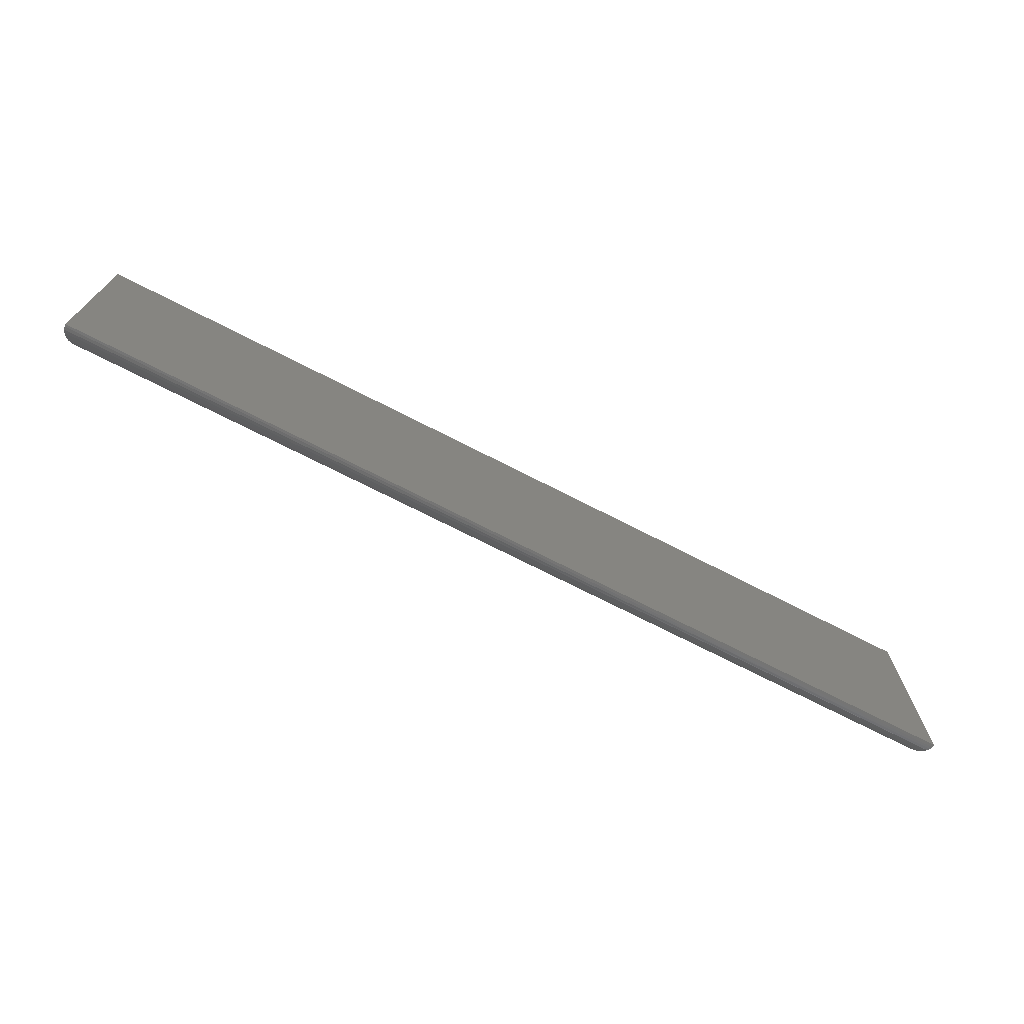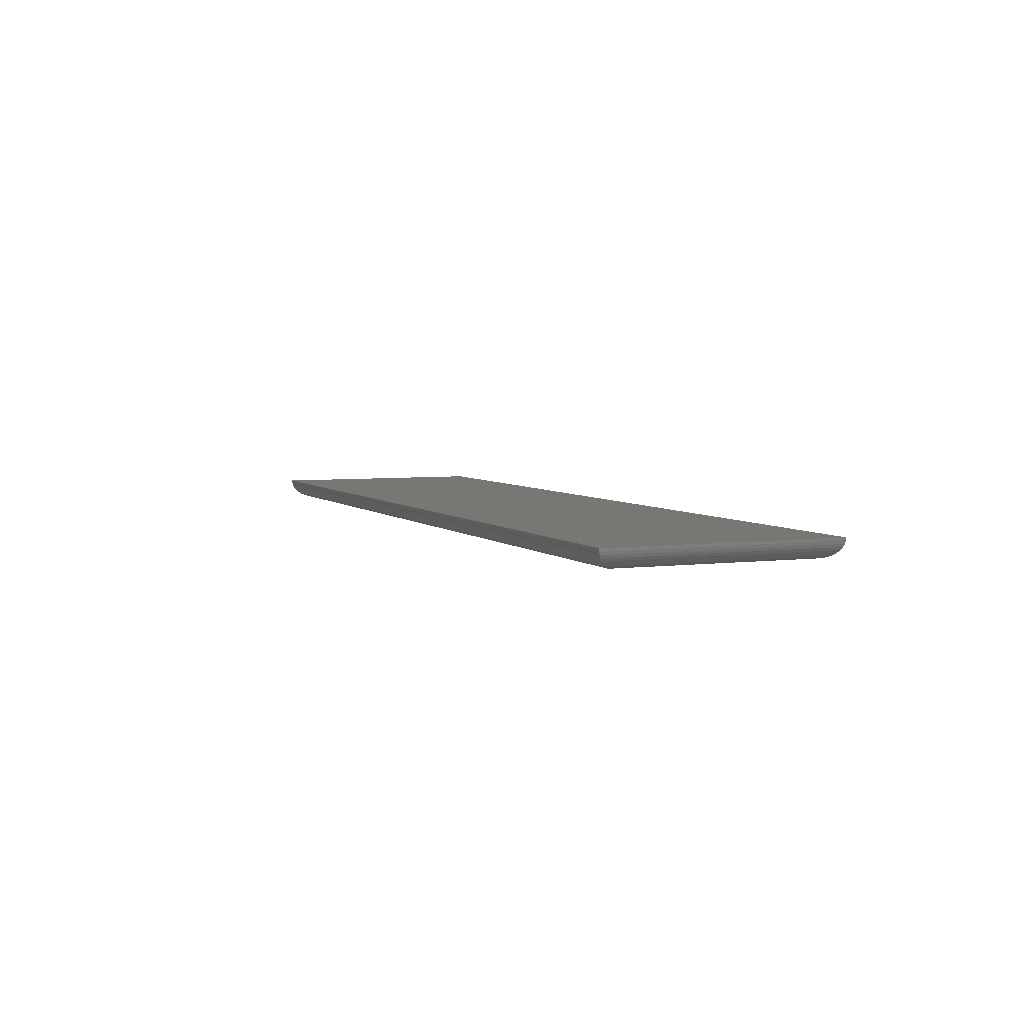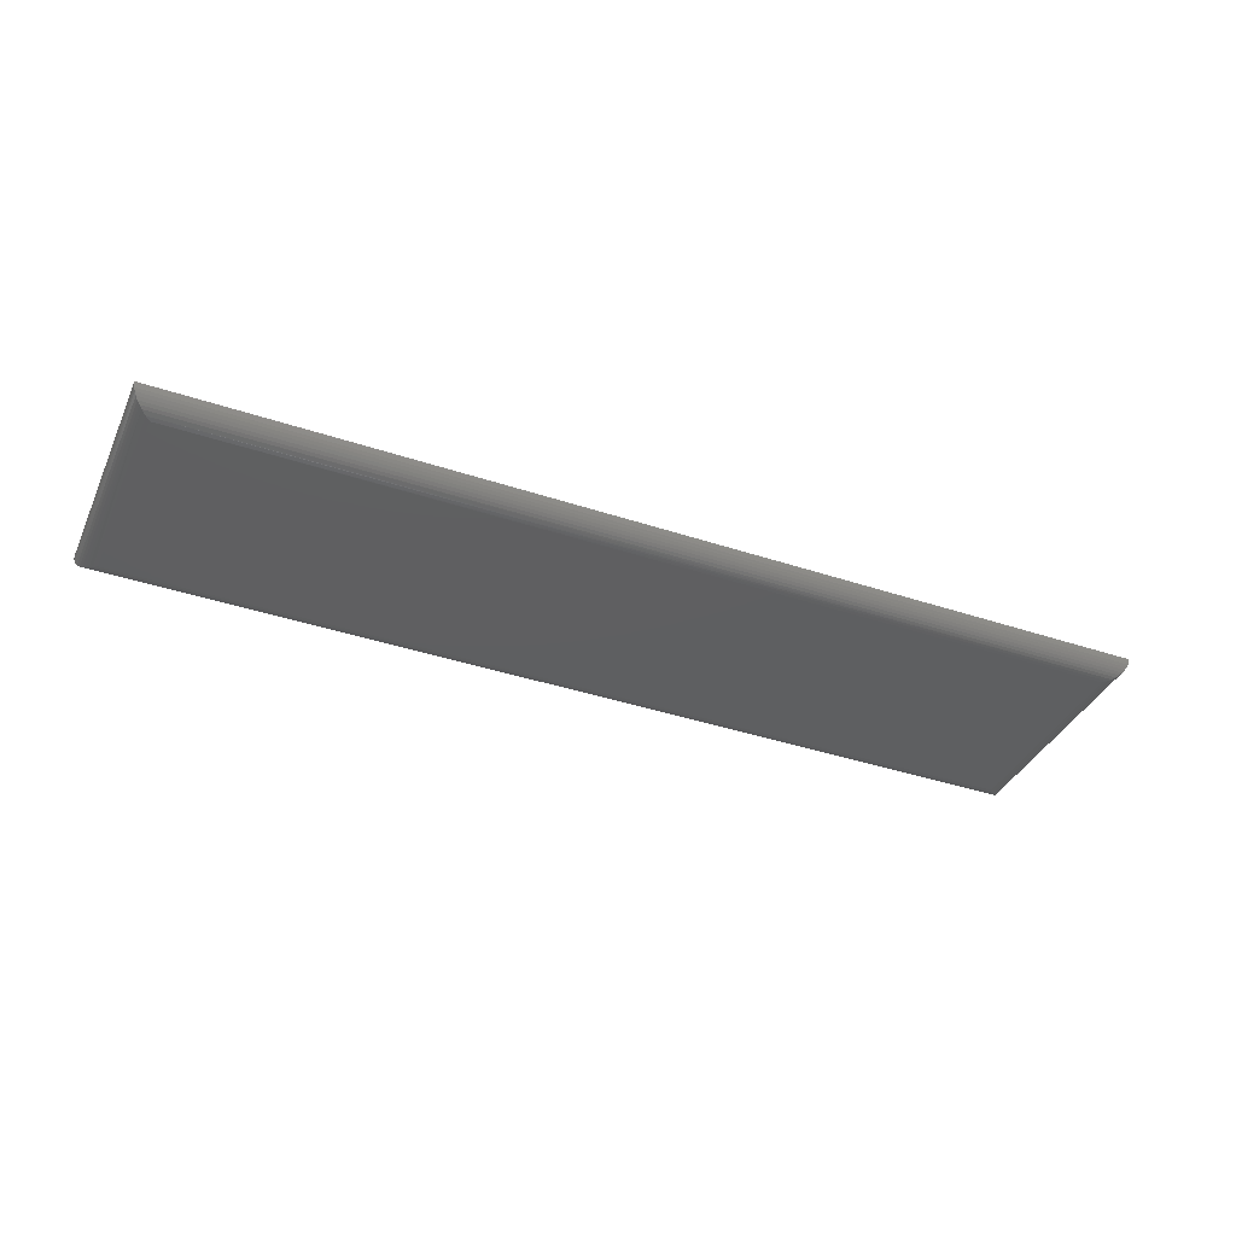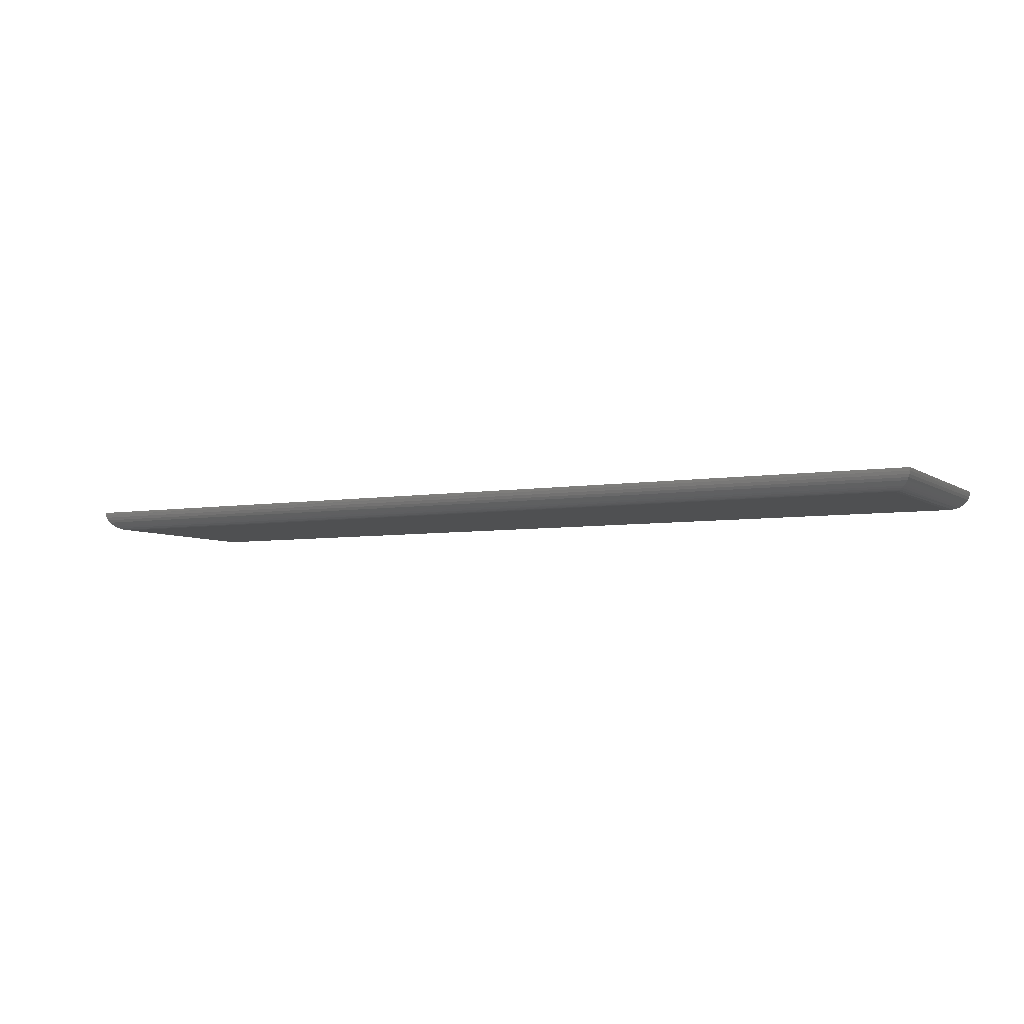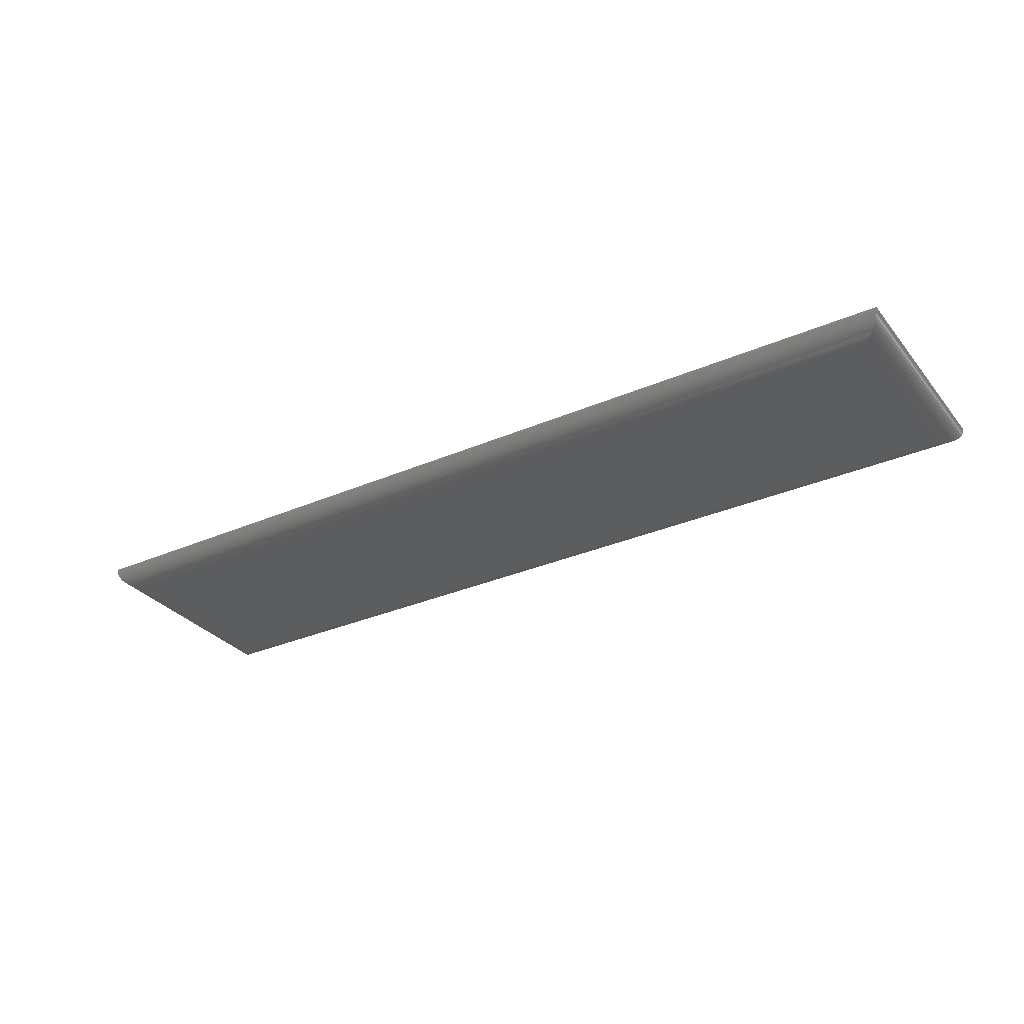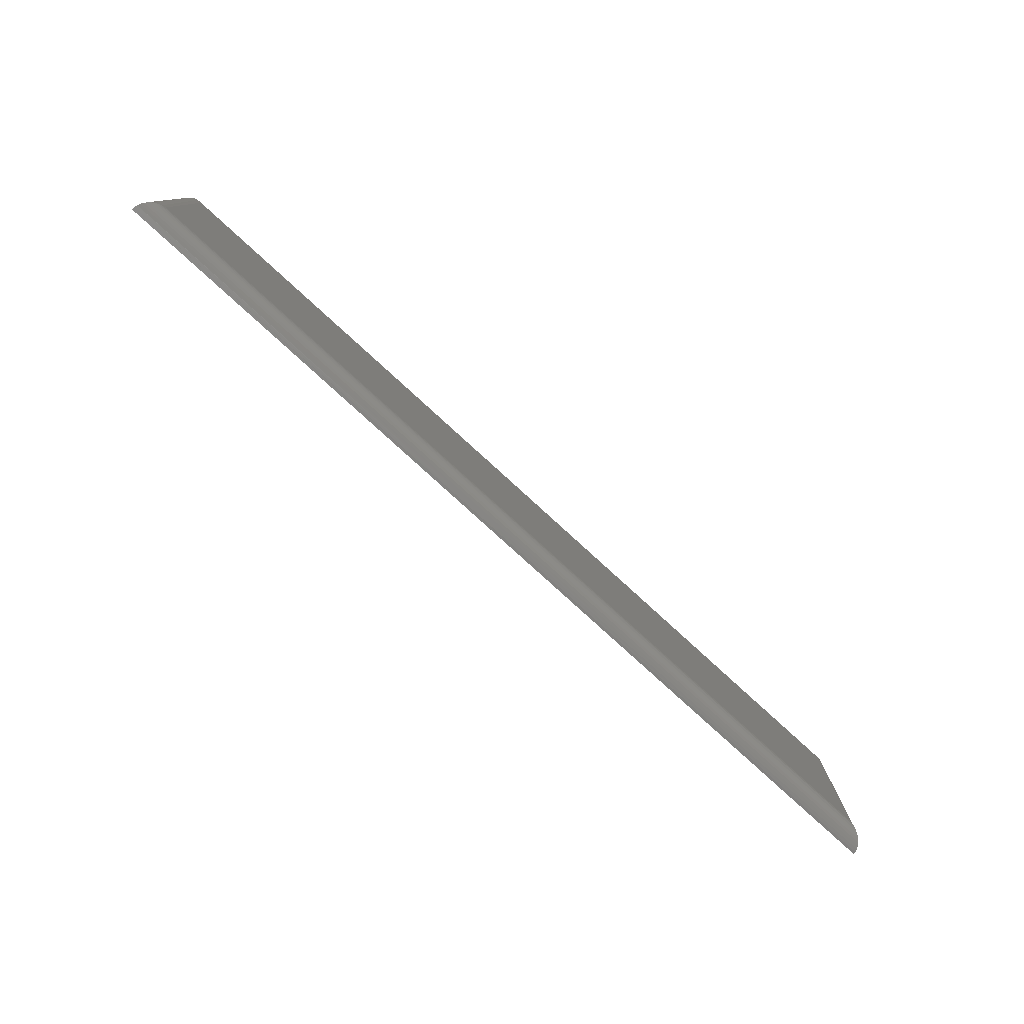
<metadata>
{"format":"stl","ext":"stl","renderer":"f3d","projection":"perspective","resolution":1024,"background":"white","views":[{"elev":-71.4,"azim":152.8,"up":"+Z"},{"elev":4.7,"azim":-112.6,"up":"+Y"},{"elev":-38.1,"azim":156.9,"up":"+Y"},{"elev":-5.5,"azim":-152.3,"up":"+Y"},{"elev":-31.2,"azim":-148.1,"up":"+Y"},{"elev":-79.1,"azim":-42.4,"up":"+Z"}]}
</metadata>
<code>
# stl→obj: 42 verts, 80 faces
v -0.7344 -0.01562 0.01562
v -0.01562 -0.01562 0.01562
v -0.7344 -0.01562 0.1738
v -0.01562 -0.01562 0.1738
v -0.75 0 0
v -0.75 1.288e-33 0.1895
v 0 8.327e-17 -4.592e-17
v 1.16e-17 8.327e-17 0.1895
v -0.01286 -0.01538 0.1766
v -0.738 -0.0152 0.1775
v -0.00168 -0.007049 0.1878
v -0.7472 -0.008979 0.1866
v -0.002925 -0.009102 0.1865
v -0.7455 -0.01092 0.185
v -0.004466 -0.01094 0.185
v -0.7436 -0.01257 0.1831
v -0.006271 -0.01252 0.1832
v -0.7415 -0.01389 0.181
v -0.008302 -0.0138 0.1812
v -0.01055 -0.01478 0.1789
v -0.0001924 -0.002444 0.1893
v -0.7499 -0.001977 0.1893
v -0.0007605 -0.004815 0.1887
v -0.7494 -0.004438 0.1888
v -0.7484 -0.006796 0.1879
v -0.012 -0.0152 0.012
v -0.001555 -0.006796 0.001555
v -0.002838 -0.008979 0.002838
v -0.004452 -0.01092 0.004452
v -0.00635 -0.01257 0.00635
v -0.008477 -0.01389 0.008477
v -0.0001256 -0.001977 0.0001256
v -0.0006435 -0.004438 0.0006435
v -0.7371 -0.01538 0.01286
v -0.7483 -0.007049 0.00168
v -0.7471 -0.009102 0.002925
v -0.7455 -0.01094 0.004466
v -0.7437 -0.01252 0.006271
v -0.7417 -0.0138 0.008302
v -0.7394 -0.01478 0.01055
v -0.7498 -0.002444 0.0001924
v -0.7492 -0.004815 0.0007605
f 1 2 3
f 3 2 4
f 5 6 7
f 7 6 8
f 3 9 10
f 3 4 9
f 11 12 13
f 13 12 14
f 13 14 15
f 15 14 16
f 15 16 17
f 17 16 18
f 17 18 19
f 20 19 18
f 18 10 20
f 20 10 9
f 8 6 21
f 21 6 22
f 21 22 23
f 23 22 24
f 23 24 11
f 11 24 25
f 11 25 12
f 4 26 9
f 4 2 26
f 27 13 28
f 28 13 15
f 28 15 29
f 29 15 17
f 29 17 30
f 30 17 19
f 30 19 31
f 31 19 20
f 31 20 9
f 31 9 26
f 7 8 32
f 32 8 21
f 32 21 33
f 33 21 23
f 33 23 27
f 27 23 11
f 27 11 13
f 2 34 26
f 2 1 34
f 35 28 36
f 36 28 29
f 36 29 37
f 37 29 30
f 37 30 38
f 38 30 31
f 38 31 39
f 40 39 31
f 31 26 40
f 40 26 34
f 5 7 41
f 41 7 32
f 41 32 42
f 42 32 33
f 42 33 35
f 35 33 27
f 35 27 28
f 1 10 34
f 1 3 10
f 25 36 12
f 12 36 37
f 12 37 14
f 14 37 38
f 14 38 16
f 16 38 39
f 16 39 18
f 18 39 40
f 18 40 34
f 18 34 10
f 6 5 22
f 22 5 41
f 22 41 24
f 24 41 42
f 24 42 25
f 25 42 35
f 25 35 36

</code>
